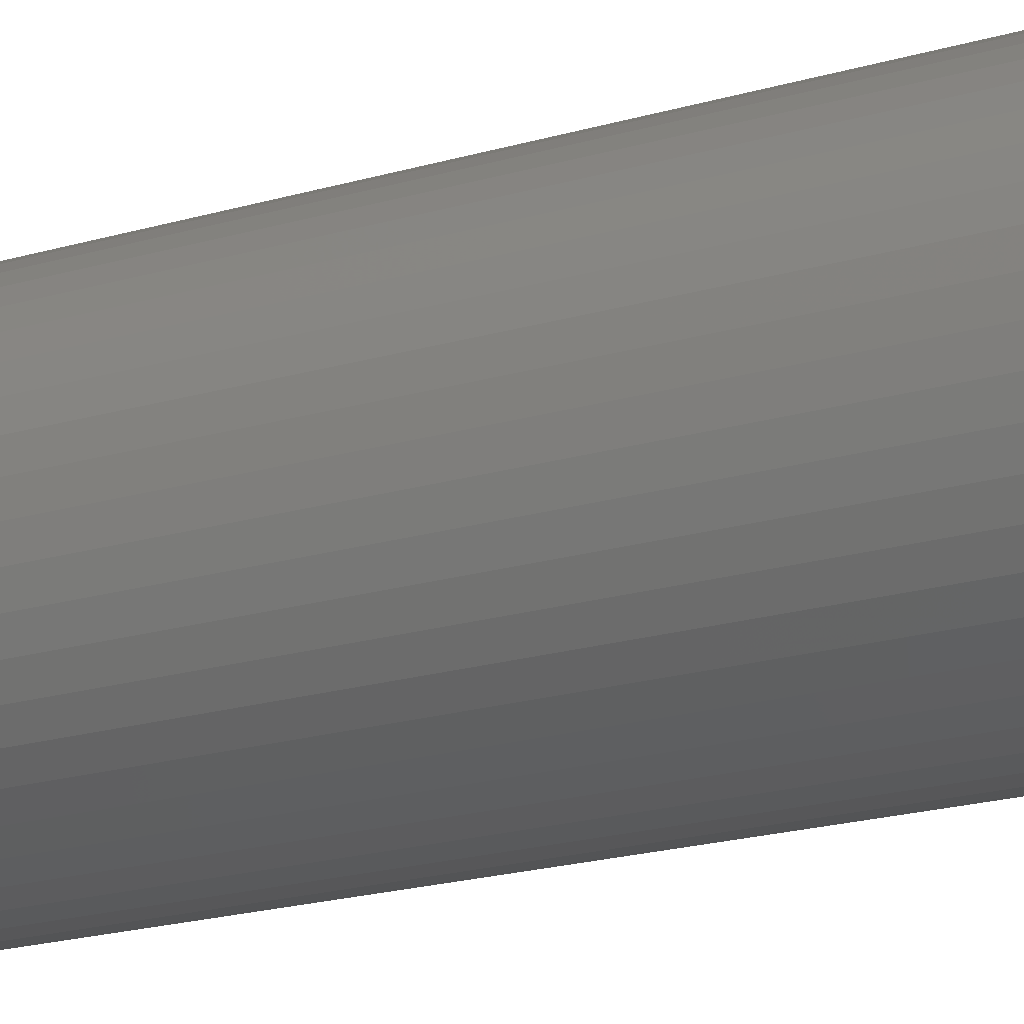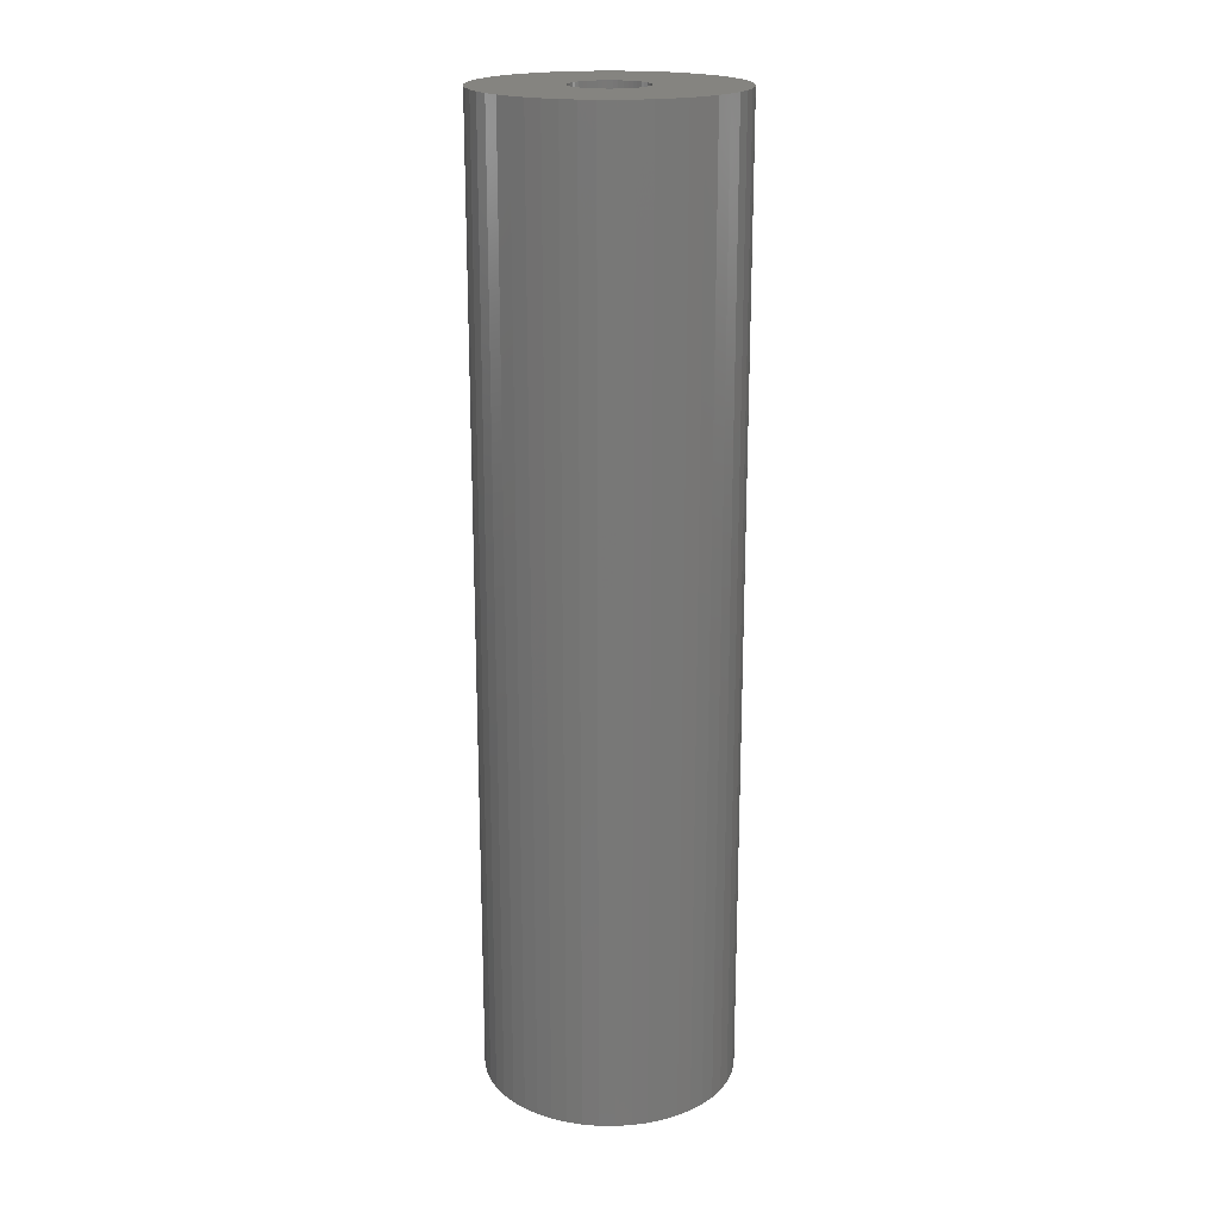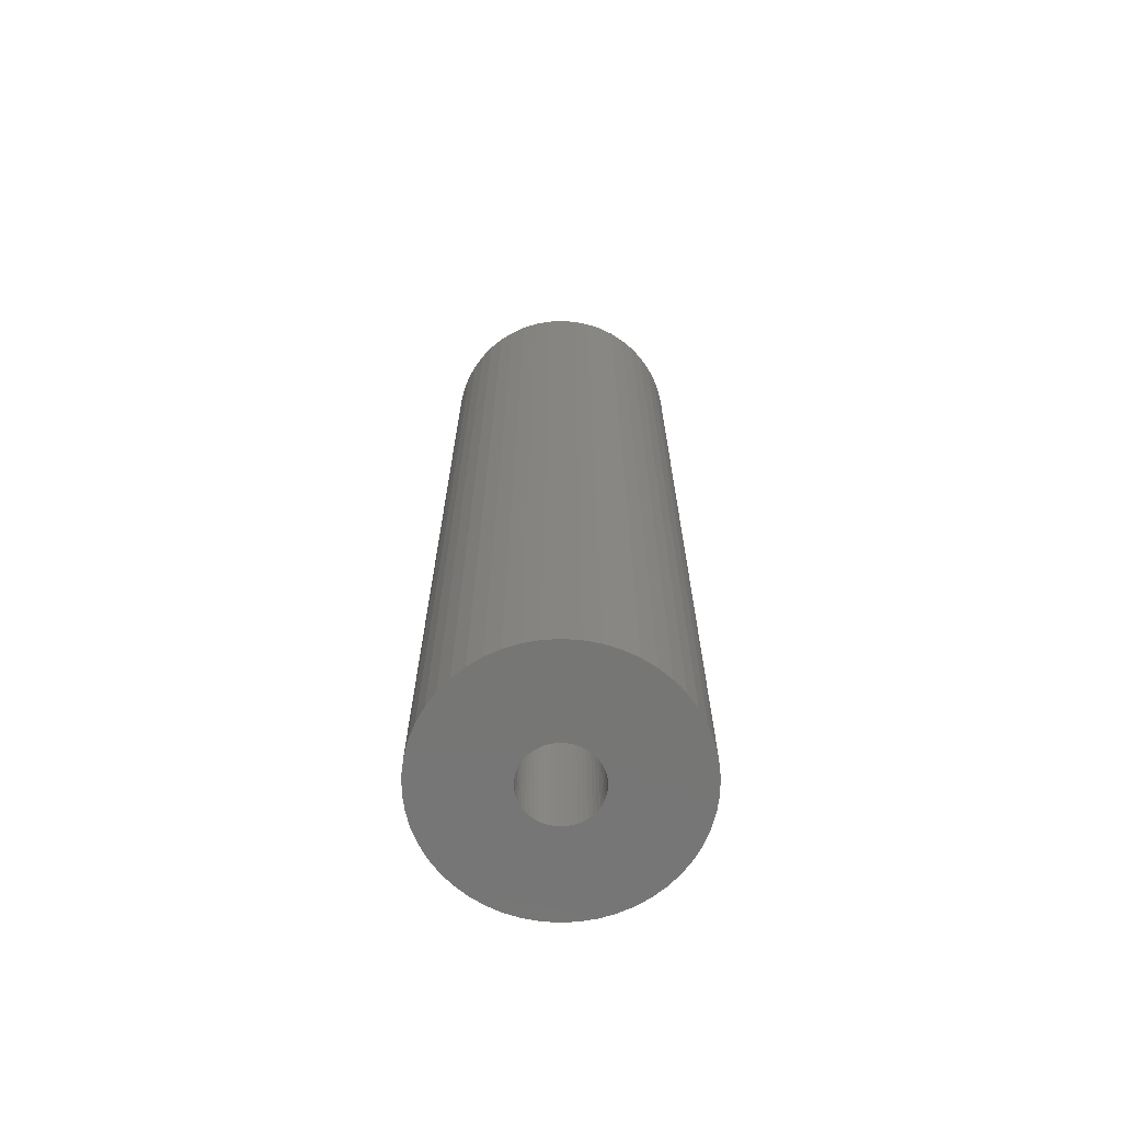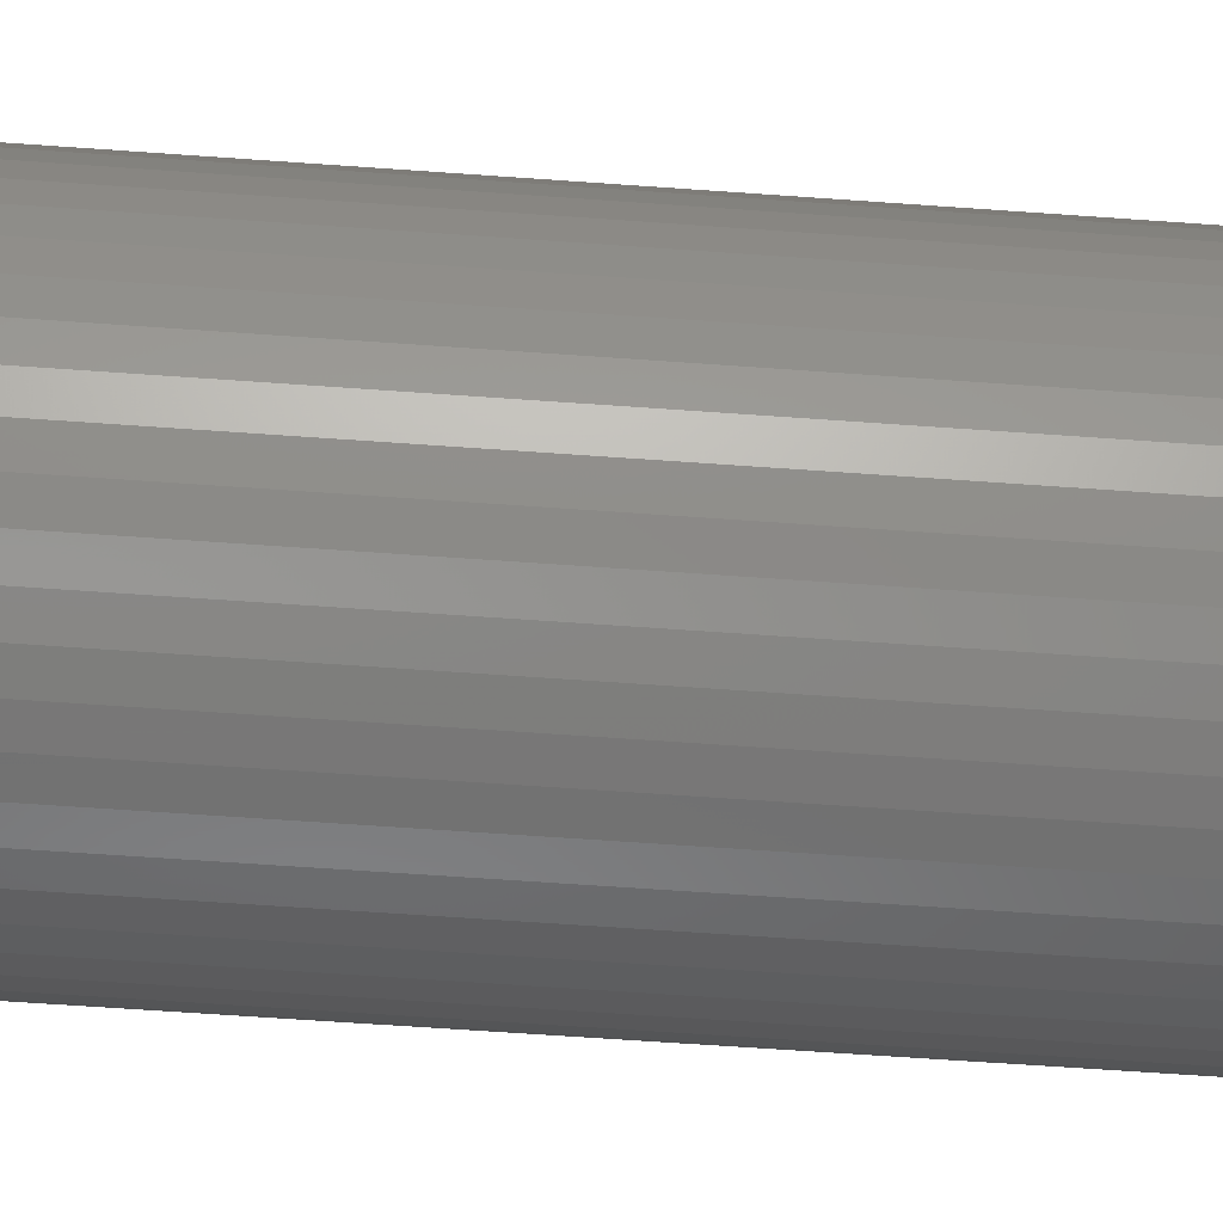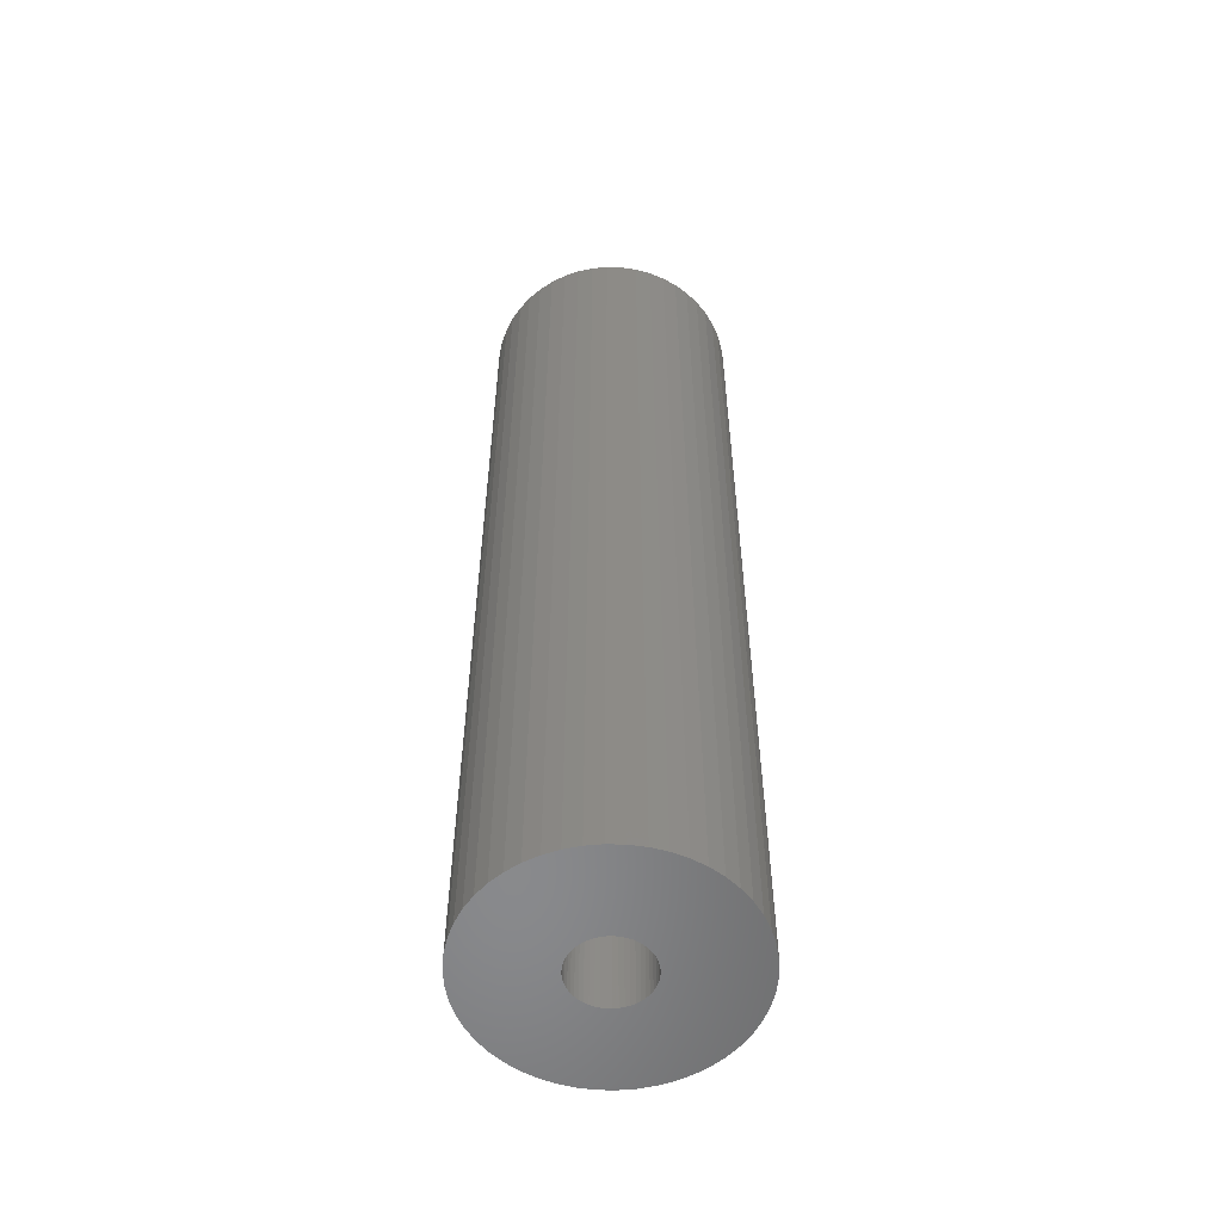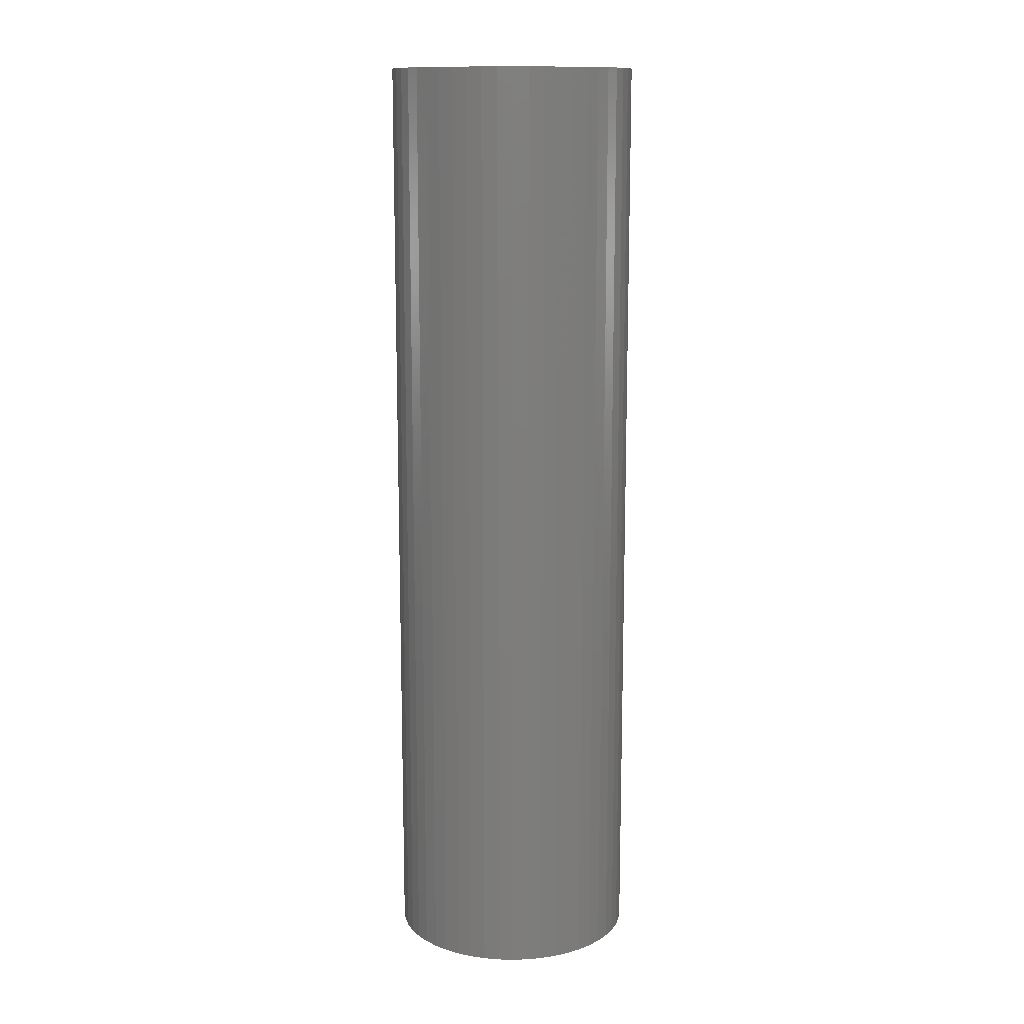
<metadata>
{"format":"stl","ext":"stl","renderer":"f3d","projection":"perspective","resolution":1024,"background":"white","views":[{"elev":-17.9,"azim":-58.6,"up":"+Y"},{"elev":19.5,"azim":159.5,"up":"+Z"},{"elev":-68.4,"azim":-76.0,"up":"+Z"},{"elev":-55.8,"azim":-94.5,"up":"+Y"},{"elev":-55.7,"azim":12.8,"up":"+Z"},{"elev":13.0,"azim":46.4,"up":"+Z"}]}
</metadata>
<code>
# stl→obj: 200 verts, 400 faces
v 5.25 0 20
v 5.209 0.658 -20
v 5.209 0.658 20
v 5.25 0 -20
v -5.25 0 -20
v -5.209 0.658 20
v -5.209 0.658 -20
v -5.25 0 20
v 0.3296 5.24 -20
v -0.3296 5.24 20
v 0.3296 5.24 20
v -0.3296 5.24 -20
v -0.3296 -5.24 -20
v 0.3296 -5.24 20
v -0.3296 -5.24 20
v 0.3296 -5.24 -20
v 3.827 3.594 -20
v 3.346 4.045 20
v 3.827 3.594 20
v 3.346 4.045 -20
v -3.346 4.045 -20
v -3.827 3.594 20
v -3.346 4.045 20
v -3.827 3.594 -20
v -1.622 4.993 -20
v -2.235 4.75 20
v -1.622 4.993 20
v -2.235 4.75 -20
v 4.881 1.933 20
v 4.601 2.529 -20
v 4.601 2.529 20
v 4.881 1.933 -20
v 5.085 1.306 -20
v 5.085 1.306 20
v 2.235 4.75 -20
v 1.622 4.993 20
v 2.235 4.75 20
v 1.622 4.993 -20
v 2.813 4.433 -20
v 2.813 4.433 20
v -4.881 1.933 -20
v -4.601 2.529 20
v -4.601 2.529 -20
v -4.881 1.933 20
v 1.55 0 20
v 1.538 0.1943 20
v 5.209 -0.658 20
v 1.501 0.3855 20
v 1.538 -0.1943 20
v 1.441 0.5706 20
v 5.085 -1.306 20
v 1.358 0.7467 20
v 4.247 3.086 20
v 1.501 -0.3855 20
v 1.254 0.9111 20
v 4.881 -1.933 20
v 1.13 1.061 20
v 1.441 -0.5706 20
v 0.988 1.194 20
v 4.601 -2.529 20
v 0.8305 1.309 20
v 1.358 -0.7467 20
v 0.66 1.402 20
v 4.247 -3.086 20
v 1.254 -0.9111 20
v 0.479 1.474 20
v 0.9838 5.157 20
v 0.2904 1.523 20
v 0.09732 1.547 20
v -0.09732 1.547 20
v -0.2904 1.523 20
v -0.9838 5.157 20
v -0.479 1.474 20
v -0.66 1.402 20
v -0.8305 1.309 20
v -2.813 4.433 20
v -0.988 1.194 20
v -1.13 1.061 20
v -4.247 3.086 20
v -1.254 0.9111 20
v 3.827 -3.594 20
v 1.13 -1.061 20
v 3.346 -4.045 20
v 0.988 -1.194 20
v 2.813 -4.433 20
v 0.8305 -1.309 20
v 2.235 -4.75 20
v 0.66 -1.402 20
v 1.622 -4.993 20
v 0.479 -1.474 20
v 0.9838 -5.157 20
v 0.2904 -1.523 20
v 0.09732 -1.547 20
v -0.09732 -1.547 20
v -0.2904 -1.523 20
v -0.9838 -5.157 20
v -0.479 -1.474 20
v -1.622 -4.993 20
v -0.66 -1.402 20
v -2.235 -4.75 20
v -0.8305 -1.309 20
v -2.813 -4.433 20
v -0.988 -1.194 20
v -3.346 -4.045 20
v -1.13 -1.061 20
v -3.827 -3.594 20
v -1.254 -0.9111 20
v -4.247 -3.086 20
v -1.358 -0.7467 20
v -4.601 -2.529 20
v -1.441 -0.5706 20
v -4.881 -1.933 20
v -1.501 -0.3855 20
v -5.085 -1.306 20
v -1.538 -0.1943 20
v -5.209 -0.658 20
v -1.55 0 20
v -1.358 0.7467 20
v -1.441 0.5706 20
v -1.501 0.3855 20
v -5.085 1.306 20
v -1.538 0.1943 20
v -2.813 4.433 -20
v -0.9838 5.157 -20
v 1.55 0 -20
v 5.209 -0.658 -20
v 1.538 -0.1943 -20
v 5.085 -1.306 -20
v 1.501 -0.3855 -20
v 4.881 -1.933 -20
v 1.538 0.1943 -20
v 1.441 -0.5706 -20
v 4.601 -2.529 -20
v 1.358 -0.7467 -20
v 4.247 -3.086 -20
v 1.501 0.3855 -20
v 1.254 -0.9111 -20
v 3.827 -3.594 -20
v 1.13 -1.061 -20
v 3.346 -4.045 -20
v 1.441 0.5706 -20
v 0.988 -1.194 -20
v 2.813 -4.433 -20
v 0.8305 -1.309 -20
v 2.235 -4.75 -20
v 1.358 0.7467 -20
v 0.66 -1.402 -20
v 1.622 -4.993 -20
v 4.247 3.086 -20
v 1.254 0.9111 -20
v 0.479 -1.474 -20
v 0.9838 -5.157 -20
v 0.2904 -1.523 -20
v 0.09732 -1.547 -20
v -0.09732 -1.547 -20
v -0.2904 -1.523 -20
v -0.9838 -5.157 -20
v -0.479 -1.474 -20
v -1.622 -4.993 -20
v -0.66 -1.402 -20
v -2.235 -4.75 -20
v -0.8305 -1.309 -20
v -2.813 -4.433 -20
v -0.988 -1.194 -20
v -3.346 -4.045 -20
v -1.13 -1.061 -20
v -3.827 -3.594 -20
v -4.247 -3.086 -20
v -1.254 -0.9111 -20
v 1.13 1.061 -20
v 0.988 1.194 -20
v 0.8305 1.309 -20
v 0.66 1.402 -20
v 0.479 1.474 -20
v 0.9838 5.157 -20
v 0.2904 1.523 -20
v 0.09732 1.547 -20
v -0.09732 1.547 -20
v -0.2904 1.523 -20
v -0.479 1.474 -20
v -0.66 1.402 -20
v -0.8305 1.309 -20
v -0.988 1.194 -20
v -1.13 1.061 -20
v -1.254 0.9111 -20
v -4.247 3.086 -20
v -1.358 0.7467 -20
v -1.441 0.5706 -20
v -1.501 0.3855 -20
v -5.085 1.306 -20
v -1.538 0.1943 -20
v -1.55 0 -20
v -1.358 -0.7467 -20
v -4.601 -2.529 -20
v -1.441 -0.5706 -20
v -4.881 -1.933 -20
v -1.501 -0.3855 -20
v -5.085 -1.306 -20
v -1.538 -0.1943 -20
v -5.209 -0.658 -20
f 1 2 3
f 2 1 4
f 5 6 7
f 6 5 8
f 9 10 11
f 10 9 12
f 13 14 15
f 14 13 16
f 17 18 19
f 18 17 20
f 21 22 23
f 22 21 24
f 25 26 27
f 26 25 28
f 29 30 31
f 30 29 32
f 3 33 34
f 33 3 2
f 35 36 37
f 36 35 38
f 39 37 40
f 37 39 35
f 41 42 43
f 42 41 44
f 45 1 3
f 46 3 34
f 1 45 47
f 48 34 29
f 49 47 45
f 50 29 31
f 47 49 51
f 52 31 53
f 54 51 49
f 55 53 19
f 51 54 56
f 57 19 18
f 58 56 54
f 59 18 40
f 56 58 60
f 61 40 37
f 62 60 58
f 63 37 36
f 60 62 64
f 65 64 62
f 3 46 45
f 34 48 46
f 29 50 48
f 31 52 50
f 53 55 52
f 19 57 55
f 18 59 57
f 66 36 67
f 40 61 59
f 37 63 61
f 36 66 63
f 68 67 11
f 67 68 66
f 11 69 68
f 11 70 69
f 10 70 11
f 70 10 71
f 72 71 10
f 71 72 73
f 27 73 72
f 73 27 74
f 26 74 27
f 74 26 75
f 76 75 26
f 75 76 77
f 23 77 76
f 77 23 78
f 22 78 23
f 79 80 22
f 78 22 80
f 64 65 81
f 82 81 65
f 81 82 83
f 84 83 82
f 83 84 85
f 86 85 84
f 85 86 87
f 88 87 86
f 87 88 89
f 90 89 88
f 89 90 91
f 92 91 90
f 91 92 14
f 93 14 92
f 94 14 93
f 15 94 95
f 94 15 14
f 96 95 97
f 98 97 99
f 100 99 101
f 95 96 15
f 102 101 103
f 104 103 105
f 106 105 107
f 108 107 109
f 110 109 111
f 112 111 113
f 114 113 115
f 97 98 96
f 116 115 117
f 80 79 118
f 42 118 79
f 99 100 98
f 118 42 119
f 101 102 100
f 44 119 42
f 103 104 102
f 119 44 120
f 105 106 104
f 121 120 44
f 107 108 106
f 120 121 122
f 109 110 108
f 6 122 121
f 111 112 110
f 122 6 117
f 113 114 112
f 8 117 6
f 115 116 114
f 117 8 116
f 28 76 26
f 76 28 123
f 124 27 72
f 27 124 25
f 125 4 126
f 127 126 128
f 4 125 2
f 129 128 130
f 131 2 125
f 132 130 133
f 2 131 33
f 134 133 135
f 136 33 131
f 137 135 138
f 33 136 32
f 139 138 140
f 141 32 136
f 142 140 143
f 32 141 30
f 144 143 145
f 146 30 141
f 147 145 148
f 30 146 149
f 150 149 146
f 126 127 125
f 128 129 127
f 130 132 129
f 133 134 132
f 135 137 134
f 138 139 137
f 140 142 139
f 151 148 152
f 143 144 142
f 145 147 144
f 148 151 147
f 153 152 16
f 152 153 151
f 16 154 153
f 16 155 154
f 13 155 16
f 155 13 156
f 157 156 13
f 156 157 158
f 159 158 157
f 158 159 160
f 161 160 159
f 160 161 162
f 163 162 161
f 162 163 164
f 165 164 163
f 164 165 166
f 167 166 165
f 168 169 167
f 166 167 169
f 149 150 17
f 170 17 150
f 17 170 20
f 171 20 170
f 20 171 39
f 172 39 171
f 39 172 35
f 173 35 172
f 35 173 38
f 174 38 173
f 38 174 175
f 176 175 174
f 175 176 9
f 177 9 176
f 178 9 177
f 12 178 179
f 178 12 9
f 124 179 180
f 25 180 181
f 28 181 182
f 179 124 12
f 123 182 183
f 21 183 184
f 24 184 185
f 186 185 187
f 43 187 188
f 41 188 189
f 190 189 191
f 180 25 124
f 7 191 192
f 169 168 193
f 194 193 168
f 181 28 25
f 193 194 195
f 182 123 28
f 196 195 194
f 183 21 123
f 195 196 197
f 184 24 21
f 198 197 196
f 185 186 24
f 197 198 199
f 187 43 186
f 200 199 198
f 188 41 43
f 199 200 192
f 189 190 41
f 5 192 200
f 191 7 190
f 192 5 7
f 16 91 14
f 91 16 152
f 148 87 89
f 87 148 145
f 34 32 29
f 32 34 33
f 53 17 19
f 17 53 149
f 31 149 53
f 149 31 30
f 38 67 36
f 67 38 175
f 175 11 67
f 11 175 9
f 20 40 18
f 40 20 39
f 43 79 186
f 79 43 42
f 186 22 24
f 22 186 79
f 190 44 41
f 44 190 121
f 7 121 190
f 121 7 6
f 123 23 76
f 23 123 21
f 12 72 10
f 72 12 124
f 47 4 1
f 4 47 126
f 51 126 47
f 126 51 128
f 167 104 106
f 104 167 165
f 194 112 196
f 112 194 110
f 168 110 194
f 110 168 108
f 145 85 87
f 85 145 143
f 60 130 56
f 130 60 133
f 167 108 168
f 108 167 106
f 198 116 200
f 116 198 114
f 200 8 5
f 8 200 116
f 196 114 198
f 114 196 112
f 143 83 85
f 83 143 140
f 152 89 91
f 89 152 148
f 64 133 60
f 133 64 135
f 81 135 64
f 135 81 138
f 56 128 51
f 128 56 130
f 157 15 96
f 15 157 13
f 163 100 102
f 100 163 161
f 140 81 83
f 81 140 138
f 159 96 98
f 96 159 157
f 161 98 100
f 98 161 159
f 165 102 104
f 102 165 163
f 125 46 131
f 46 125 45
f 117 191 122
f 191 117 192
f 178 69 70
f 69 178 177
f 154 94 93
f 94 154 155
f 139 65 137
f 65 139 82
f 171 57 59
f 57 171 170
f 184 77 78
f 77 184 183
f 181 73 74
f 73 181 180
f 141 52 146
f 52 141 50
f 146 55 150
f 55 146 52
f 174 63 66
f 63 174 173
f 176 66 68
f 66 176 174
f 172 59 61
f 59 172 171
f 118 185 80
f 185 118 187
f 80 184 78
f 184 80 185
f 120 188 119
f 188 120 189
f 182 74 75
f 74 182 181
f 180 71 73
f 71 180 179
f 147 90 88
f 90 147 151
f 136 50 141
f 50 136 48
f 131 48 136
f 48 131 46
f 150 57 170
f 57 150 55
f 177 68 69
f 68 177 176
f 173 61 63
f 61 173 172
f 119 187 118
f 187 119 188
f 122 189 120
f 189 122 191
f 183 75 77
f 75 183 182
f 179 70 71
f 70 179 178
f 132 54 129
f 54 132 58
f 129 49 127
f 49 129 54
f 164 105 103
f 105 164 166
f 139 84 82
f 84 139 142
f 144 88 86
f 88 144 147
f 137 62 134
f 62 137 65
f 127 45 125
f 45 127 49
f 156 97 95
f 97 156 158
f 105 169 107
f 169 105 166
f 109 195 111
f 195 109 193
f 111 197 113
f 197 111 195
f 115 192 117
f 192 115 199
f 142 86 84
f 86 142 144
f 134 58 132
f 58 134 62
f 155 95 94
f 95 155 156
f 107 193 109
f 193 107 169
f 113 199 115
f 199 113 197
f 151 92 90
f 92 151 153
f 153 93 92
f 93 153 154
f 160 101 99
f 101 160 162
f 162 103 101
f 103 162 164
f 158 99 97
f 99 158 160

</code>
